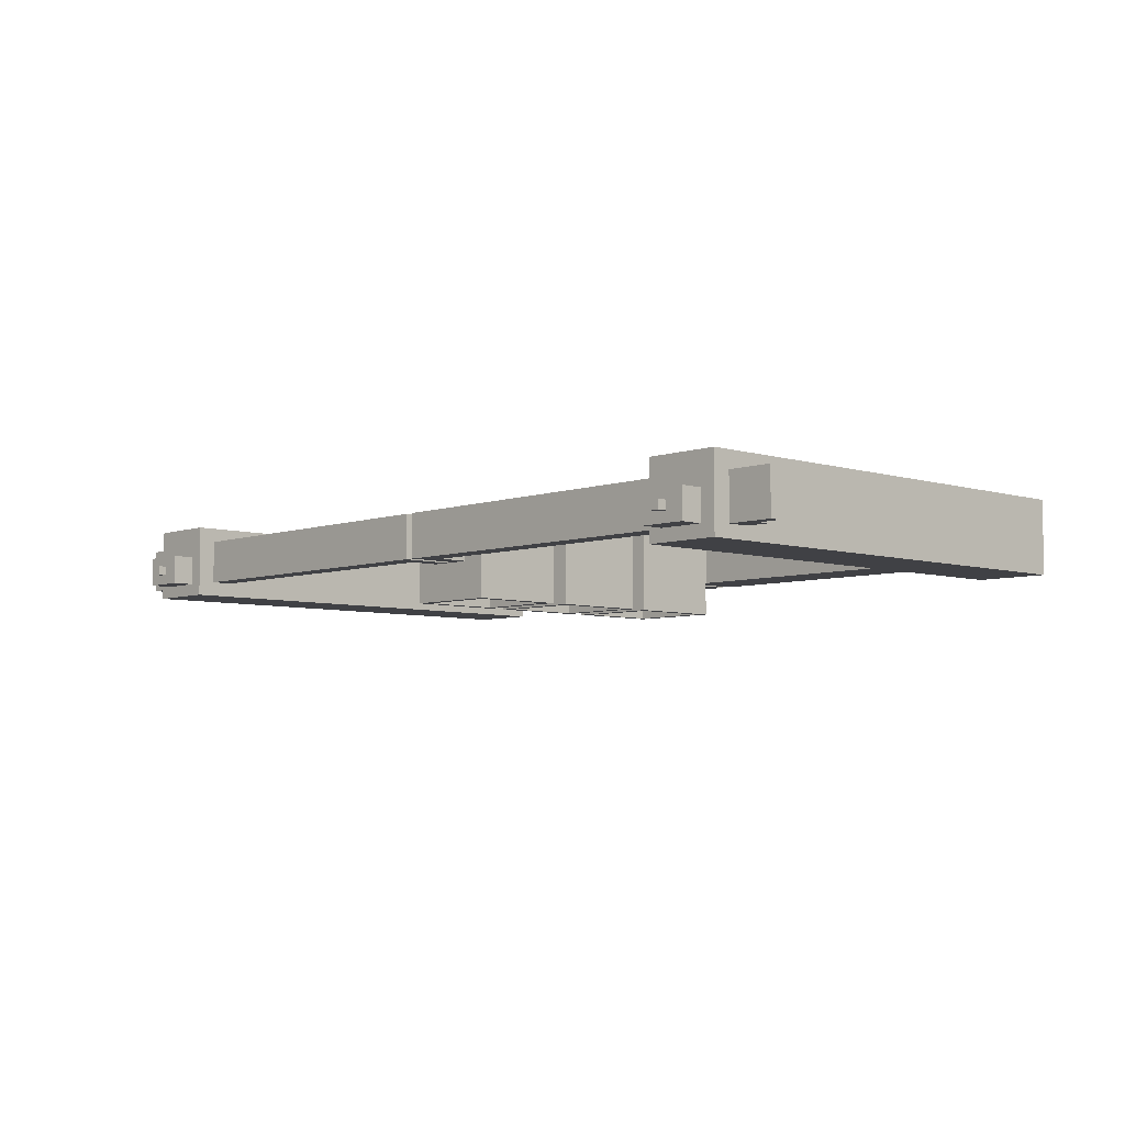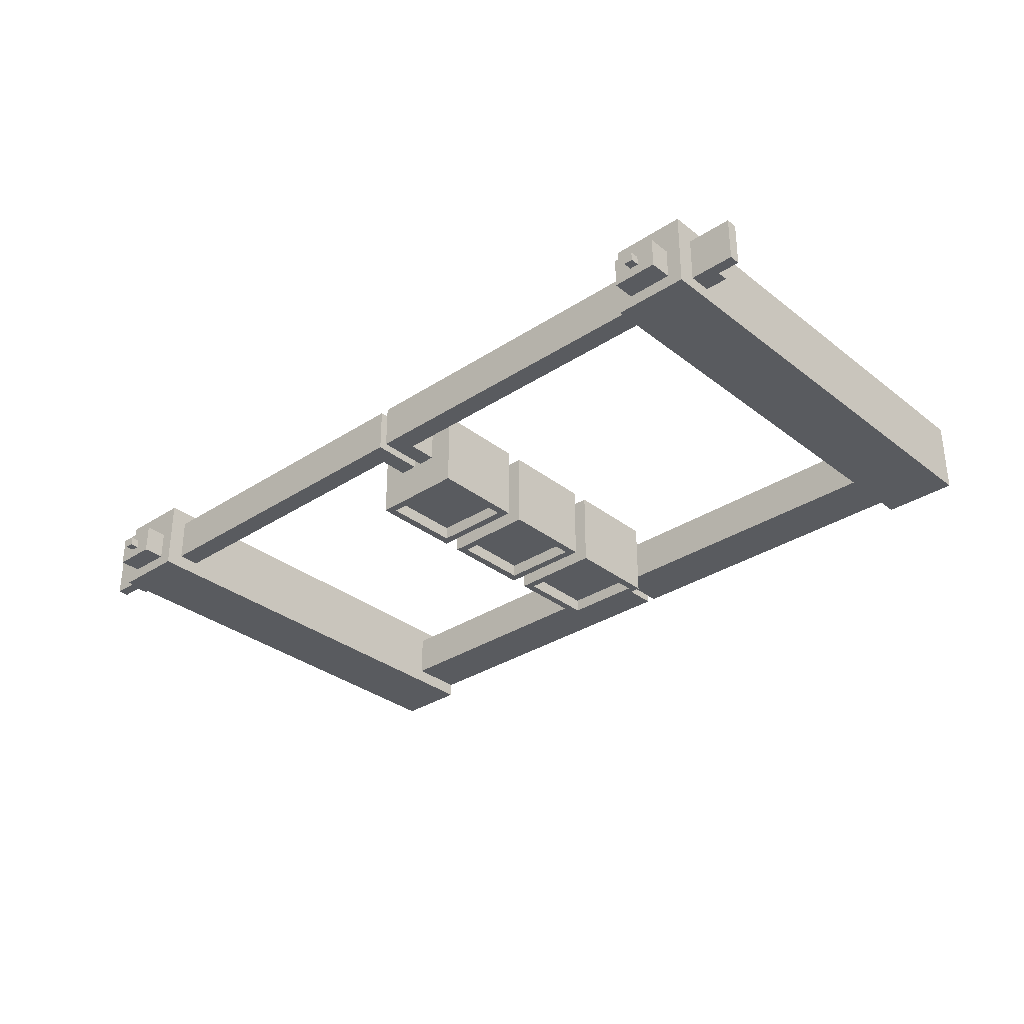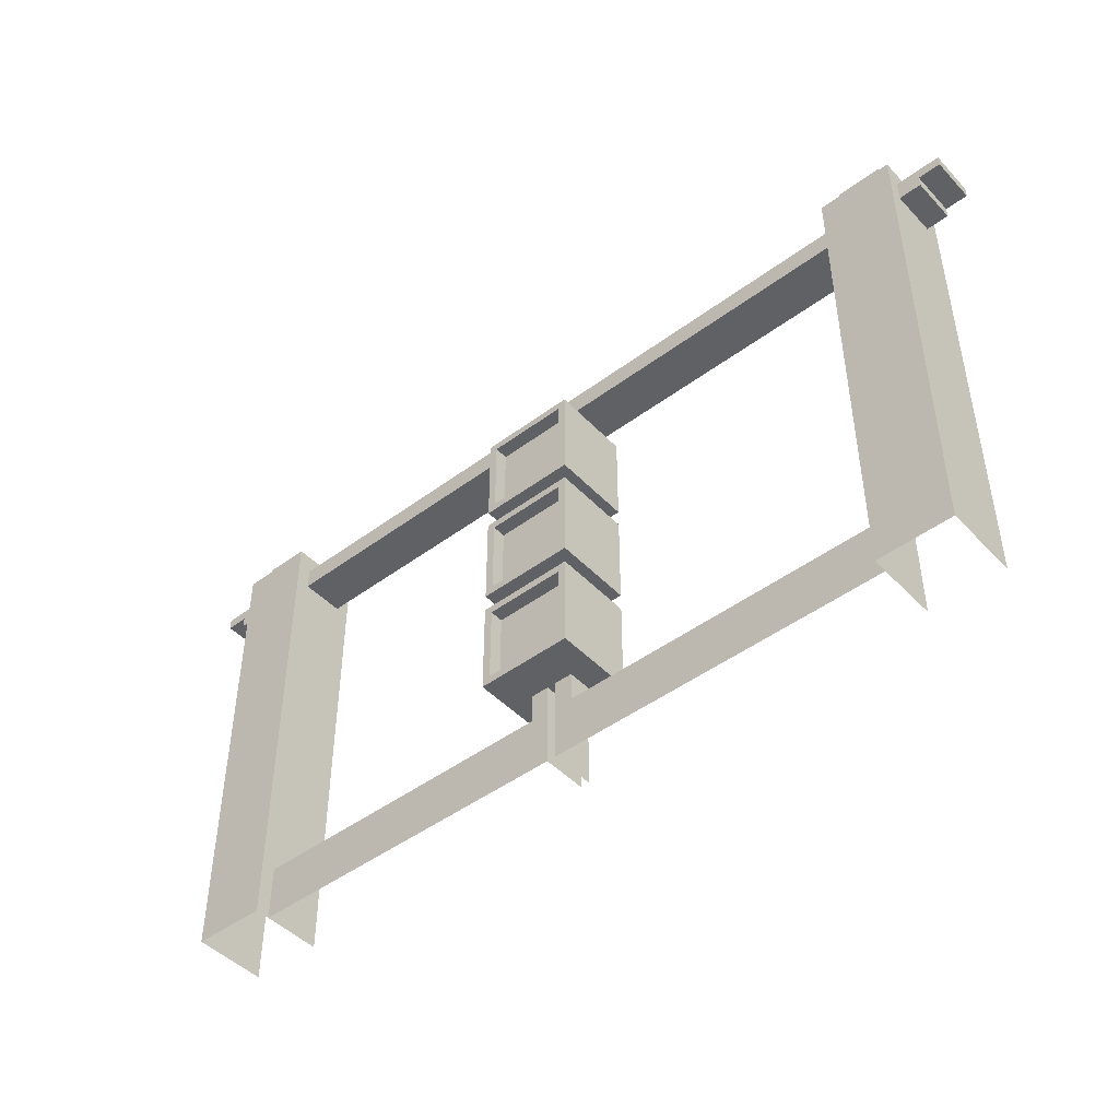
<metadata>
{"format":"obj","ext":"obj","renderer":"f3d","projection":"perspective","resolution":1024,"background":"white","views":[{"elev":-5.8,"azim":46.8,"up":"+Y"},{"elev":-32.2,"azim":42.5,"up":"+Y"},{"elev":-46.2,"azim":40.4,"up":"+Z"}]}
</metadata>
<code>
g fort_object_x_gate_mesh
v -6.533 -0.7794 7.141
v -5.374 -0.7794 7.141
v -5.374 -0.7794 -0.03354
v -6.533 -0.7794 -0.03354
v -6.533 0.3793 7.141
v -6.533 -0.7794 7.141
v -6.533 -0.7794 -0.03354
v -6.533 0.3793 -0.03354
v -5.374 -0.7794 7.421
v -6.533 -0.7794 7.421
v -6.533 0.3793 7.421
v -5.374 0.3793 7.421
v -5.374 0.3793 7.141
v -5.374 0.3793 -0.03354
v -5.374 -0.7794 -0.03354
v -5.374 -0.7794 7.141
v 5.374 -0.7794 -0.03354
v 5.374 -0.7794 7.141
v 6.533 -0.7794 7.141
v 6.533 -0.7794 -0.03354
v 6.533 -0.7794 -0.03354
v 6.533 -0.7794 7.141
v 6.533 0.3793 7.141
v 6.533 0.3793 -0.03354
v 6.533 0.3793 7.421
v 6.533 -0.7794 7.421
v 5.374 -0.7794 7.421
v 5.374 0.3793 7.421
v 5.374 -0.7794 -0.03354
v 5.374 0.3793 -0.03354
v 5.374 0.3793 7.141
v 5.374 -0.7794 7.141
v -6.533 -0.7794 7.141
v -6.533 -0.7794 7.421
v -5.374 -0.7794 7.421
v -5.374 -0.7794 7.141
v -5.374 -0.7794 7.141
v -5.374 -0.7794 7.421
v -5.374 0.3793 7.421
v -5.374 0.3793 7.141
v -5.374 0.3793 7.141
v -5.374 0.3793 7.421
v -6.533 0.3793 7.421
v -6.533 0.3793 7.141
v -6.533 0.3793 7.141
v -6.533 0.3793 7.421
v -6.533 -0.7794 7.421
v -6.533 -0.7794 7.141
v 5.374 -0.7794 7.141
v 5.374 -0.7794 7.421
v 6.533 -0.7794 7.421
v 6.533 -0.7794 7.141
v 6.533 -0.7794 7.141
v 6.533 -0.7794 7.421
v 6.533 0.3793 7.421
v 6.533 0.3793 7.141
v 6.533 0.3793 7.141
v 6.533 0.3793 7.421
v 5.374 0.3793 7.421
v 5.374 0.3793 7.141
v 5.374 0.3793 7.141
v 5.374 0.3793 7.421
v 5.374 -0.7794 7.421
v 5.374 -0.7794 7.141
v 5.877 -0.4233 7.911
v 5.877 -0.2833 7.911
v 6.017 -0.2833 7.911
v 5.877 -0.4233 7.911
v 6.017 -0.2833 7.911
v 6.017 -0.4233 7.911
v 5.877 -0.4233 7.771
v 5.877 -0.4233 7.911
v 6.017 -0.4233 7.911
v 5.877 -0.4233 7.771
v 6.017 -0.4233 7.911
v 6.017 -0.4233 7.771
v 6.017 -0.4233 7.771
v 6.017 -0.4233 7.911
v 6.017 -0.2833 7.911
v 6.017 -0.4233 7.771
v 6.017 -0.2833 7.911
v 6.017 -0.2833 7.771
v 5.877 -0.2833 7.771
v 5.877 -0.2833 7.911
v 5.877 -0.4233 7.911
v 5.877 -0.2833 7.771
v 5.877 -0.4233 7.911
v 5.877 -0.4233 7.771
v 6.297 -0.1179 7.771
v 6.297 -0.1179 7.421
v 6.297 -0.5846 7.421
v 6.297 -0.5846 7.771
v 6.297 -0.5846 7.421
v 5.597 -0.5846 7.421
v 5.597 -0.5846 7.771
v 6.297 -0.5846 7.771
v 5.597 -0.1179 7.421
v 5.597 -0.1179 7.771
v 5.597 -0.5846 7.771
v 5.597 -0.5846 7.421
v 6.297 -0.1179 7.771
v 6.297 -0.5846 7.771
v 5.597 -0.5846 7.771
v 5.597 -0.1179 7.771
v 5.877 -0.4233 7.911
v 5.877 -0.2833 7.911
v 6.017 -0.2833 7.911
v 5.877 -0.4233 7.911
v 6.017 -0.2833 7.911
v 6.017 -0.4233 7.911
v 5.877 -0.4233 7.771
v 5.877 -0.4233 7.911
v 6.017 -0.4233 7.911
v 5.877 -0.4233 7.771
v 6.017 -0.4233 7.911
v 6.017 -0.4233 7.771
v 6.017 -0.4233 7.771
v 6.017 -0.4233 7.911
v 6.017 -0.2833 7.911
v 6.017 -0.4233 7.771
v 6.017 -0.2833 7.911
v 6.017 -0.2833 7.771
v 5.877 -0.2833 7.771
v 5.877 -0.2833 7.911
v 5.877 -0.4233 7.911
v 5.877 -0.2833 7.771
v 5.877 -0.4233 7.911
v 5.877 -0.4233 7.771
v -6.025 -0.4233 7.911
v -6.025 -0.2833 7.911
v -5.885 -0.2833 7.911
v -6.025 -0.4233 7.911
v -5.885 -0.2833 7.911
v -5.885 -0.4233 7.911
v -6.025 -0.4233 7.771
v -6.025 -0.4233 7.911
v -5.885 -0.4233 7.911
v -6.025 -0.4233 7.771
v -5.885 -0.4233 7.911
v -5.885 -0.4233 7.771
v -5.885 -0.4233 7.771
v -5.885 -0.4233 7.911
v -5.885 -0.2833 7.911
v -5.885 -0.4233 7.771
v -5.885 -0.2833 7.911
v -5.885 -0.2833 7.771
v -6.025 -0.2833 7.771
v -6.025 -0.2833 7.911
v -6.025 -0.4233 7.911
v -6.025 -0.2833 7.771
v -6.025 -0.4233 7.911
v -6.025 -0.4233 7.771
v -5.605 -0.1179 7.771
v -5.605 -0.1179 7.421
v -5.605 -0.5846 7.421
v -5.605 -0.5846 7.771
v -5.605 -0.5846 7.421
v -6.305 -0.5846 7.421
v -6.305 -0.5846 7.771
v -5.605 -0.5846 7.771
v -6.305 -0.1179 7.421
v -6.305 -0.1179 7.771
v -6.305 -0.5846 7.771
v -6.305 -0.5846 7.421
v -5.605 -0.1179 7.771
v -5.605 -0.5846 7.771
v -6.305 -0.5846 7.771
v -6.305 -0.1179 7.771
v -6.025 -0.4233 7.911
v -6.025 -0.2833 7.911
v -5.885 -0.2833 7.911
v -6.025 -0.4233 7.911
v -5.885 -0.2833 7.911
v -5.885 -0.4233 7.911
v -6.025 -0.4233 7.771
v -6.025 -0.4233 7.911
v -5.885 -0.4233 7.911
v -6.025 -0.4233 7.771
v -5.885 -0.4233 7.911
v -5.885 -0.4233 7.771
v -5.885 -0.4233 7.771
v -5.885 -0.4233 7.911
v -5.885 -0.2833 7.911
v -5.885 -0.4233 7.771
v -5.885 -0.2833 7.911
v -5.885 -0.2833 7.771
v -6.025 -0.2833 7.771
v -6.025 -0.2833 7.911
v -6.025 -0.4233 7.911
v -6.025 -0.2833 7.771
v -6.025 -0.4233 7.911
v -6.025 -0.4233 7.771
v 6.883 -0.5846 6.791
v 6.883 -0.5846 6.966
v 6.883 0.1154 6.966
v 6.883 0.1154 6.791
v 6.533 0.1154 6.791
v 6.533 -0.5846 6.791
v 6.883 -0.5846 6.791
v 6.883 0.1154 6.791
v 7.233 -0.5846 7.141
v 7.233 0.1154 7.141
v 7.233 0.1154 6.966
v 7.233 -0.5846 6.966
v 7.233 0.1154 7.141
v 7.233 -0.5846 7.141
v 6.533 -0.5846 7.141
v 6.533 0.1154 7.141
v 6.883 0.1154 6.966
v 6.883 -0.5846 6.966
v 7.233 -0.5846 6.966
v 7.233 0.1154 6.966
v 7.233 -0.5846 7.141
v 7.233 -0.5846 6.966
v 6.883 -0.5846 6.966
v 6.533 -0.5846 7.141
v 6.533 -0.5846 6.791
v 6.883 -0.5846 6.791
v -6.883 -0.5846 6.791
v -6.883 0.1154 6.791
v -6.883 0.1154 6.966
v -6.883 -0.5846 6.966
v -6.533 0.1154 6.791
v -6.883 0.1154 6.791
v -6.883 -0.5846 6.791
v -6.533 -0.5846 6.791
v -7.233 -0.5846 7.141
v -7.233 -0.5846 6.966
v -7.233 0.1154 6.966
v -7.233 0.1154 7.141
v -7.233 0.1154 7.141
v -6.533 0.1154 7.141
v -6.533 -0.5846 7.141
v -7.233 -0.5846 7.141
v -6.883 0.1154 6.966
v -7.233 0.1154 6.966
v -7.233 -0.5846 6.966
v -6.883 -0.5846 6.966
v -6.533 -0.5846 7.141
v -6.533 -0.5846 6.791
v -6.883 -0.5846 6.791
v -6.883 -0.5846 6.966
v -7.233 -0.5846 6.966
v -7.233 -0.5846 7.141
v -0.35 0.1499 0.8415
v -0.35 0.1499 3.685
v -0.35 -0.5501 3.685
v -0.35 -0.5501 0.8415
v -0.35 -0.5501 6.791
v -0.35 0.1499 6.791
v -0.07 -0.55 3.685
v -0.07 -0.55 -0.03354
v -0.35 -0.5501 0.8415
v -0.35 -0.5501 3.685
v -0.35 -0.5501 6.791
v -0.07 -0.55 7.141
v -0.07 0.15 -0.03354
v -0.07 -0.55 -0.03354
v -0.07 -0.55 3.685
v -0.07 0.15 3.685
v -0.07 0.15 7.141
v -0.07 -0.55 7.141
v -0.35 -0.5501 6.791
v -5.374 -0.5501 6.791
v -5.374 -0.55 7.141
v -0.07 -0.55 7.141
v -5.374 -0.5501 6.791
v -0.35 -0.5501 6.791
v -0.35 0.1499 6.791
v -5.374 0.1499 6.791
v -0.35 -0.5501 0.8415
v -0.07 -0.55 -0.03354
v -5.374 -0.55 -0.03354
v -5.374 -0.5501 0.8415
v -5.374 0.1499 0.8415
v -0.35 0.1499 0.8415
v -5.374 -0.5501 0.8415
v -0.35 -0.5501 0.8415
v -0.07 -0.55 7.141
v -5.374 -0.55 7.141
v -5.374 0.15 7.141
v -0.07 0.15 7.141
v 0.35 0.1499 0.8415
v 0.35 -0.5501 0.8415
v 0.35 -0.5501 3.685
v 0.35 0.1499 3.685
v 0.35 -0.5501 6.791
v 0.35 0.1499 6.791
v 0.35 -0.5501 0.8415
v 0.07 -0.55 -0.03354
v 0.07 -0.55 3.685
v 0.35 -0.5501 3.685
v 0.35 -0.5501 6.791
v 0.07 -0.55 7.141
v 0.07 -0.55 3.685
v 0.07 -0.55 -0.03354
v 0.07 0.15 -0.03354
v 0.07 0.15 3.685
v 0.07 0.15 7.141
v 0.07 -0.55 7.141
v 0.35 -0.5501 6.791
v 0.07 -0.55 7.141
v 5.374 -0.55 7.141
v 5.374 -0.5501 6.791
v 5.374 -0.5501 6.791
v 0.35 0.1499 6.791
v 0.35 -0.5501 6.791
v 5.374 0.1499 6.791
v 0.35 -0.5501 0.8415
v 5.374 -0.5501 0.8415
v 5.374 -0.55 -0.03354
v 0.07 -0.55 -0.03354
v 5.374 0.1499 0.8415
v 5.374 -0.5501 0.8415
v 0.35 0.1499 0.8415
v 0.35 -0.5501 0.8415
v 0.07 -0.55 7.141
v 0.07 0.15 7.141
v 5.374 0.15 7.141
v 5.374 -0.55 7.141
v -0.7465 0.09922 1.302
v -0.7465 -1.141 1.302
v -0 -1.141 1.302
v -0 0.09922 1.302
v 0.7465 0.09922 1.302
v 0.7465 -1.141 1.302
v -0 -1.141 2.795
v -0.7465 -1.141 2.795
v -0.7465 0.09921 2.795
v -0 0.09921 2.795
v 0.7465 0.09921 2.795
v 0.7465 -1.141 2.795
v -0.7465 0.09922 1.302
v -0.7465 0.09921 2.795
v -0.7465 -1.141 2.795
v -0.7465 -1.141 1.302
v -0.6202 -1.141 1.429
v -0.7465 -1.141 1.302
v -0.7465 -1.141 2.795
v -0.6202 -1.141 2.669
v -0.6202 -1.141 2.669
v -0.7465 -1.141 2.795
v -0 -1.141 2.795
v -0 -1.141 2.669
v 0.6202 -1.141 2.669
v 0.7465 -1.141 2.795
v -0 -1.141 1.429
v -0.6202 -1.141 1.429
v -0.6202 -0.9313 1.429
v -0 -0.9313 1.429
v 0.6202 -0.9313 1.429
v 0.6202 -1.141 1.429
v -0.6202 -1.141 2.669
v -0.6202 -0.9313 2.669
v -0.6202 -0.9313 1.429
v -0.6202 -1.141 1.429
v -0.7465 0.09921 4.837
v -0.7465 -1.141 4.837
v -0 -1.141 4.837
v -0 0.09921 4.837
v 0.7465 0.09921 4.837
v 0.7465 -1.141 4.837
v -0 -1.141 6.33
v -0.7465 -1.141 6.33
v -0.7465 0.09922 6.33
v -0 0.09922 6.33
v 0.7465 0.09922 6.33
v 0.7465 -1.141 6.33
v -0.7465 0.09921 4.837
v -0.7465 0.09922 6.33
v -0.7465 -1.141 6.33
v -0.7465 -1.141 4.837
v -0.6202 -1.141 4.964
v -0.7465 -1.141 4.837
v -0.7465 -1.141 6.33
v -0.6202 -1.141 6.204
v -0.6202 -1.141 6.204
v -0.7465 -1.141 6.33
v -0 -1.141 6.33
v -0 -1.141 6.204
v 0.6202 -1.141 6.204
v 0.7465 -1.141 6.33
v -0 -1.141 4.964
v -0.6202 -1.141 4.964
v -0.6202 -0.9313 4.964
v -0 -0.9313 4.964
v 0.6202 -0.9313 4.964
v 0.6202 -1.141 4.964
v -0.6202 -1.141 6.204
v -0.6202 -0.9313 6.204
v -0.6202 -0.9313 4.964
v -0.6202 -1.141 4.964
v -0.6202 -1.141 1.429
v -0 -1.141 1.429
v -0 -1.141 1.302
v -0.7465 -1.141 1.302
v 0.6202 -1.141 1.429
v 0.7465 -1.141 1.302
v -0.6202 -1.141 2.669
v -0 -1.141 2.669
v -0 -0.9313 2.669
v -0.6202 -0.9313 2.669
v 0.6202 -1.141 2.669
v 0.6202 -0.9313 2.669
v -0.6202 -1.141 4.964
v -0 -1.141 4.964
v -0 -1.141 4.837
v -0.7465 -1.141 4.837
v 0.6202 -1.141 4.964
v 0.7465 -1.141 4.837
v -0.6202 -1.141 6.204
v -0 -1.141 6.204
v -0 -0.9313 6.204
v -0.6202 -0.9313 6.204
v 0.6202 -1.141 6.204
v 0.6202 -0.9313 6.204
v -0.7465 0.09921 3.07
v -0.7465 -1.141 3.07
v -0 -1.141 3.07
v -0 0.09921 3.07
v 0.7465 0.09921 3.07
v 0.7465 -1.141 3.07
v -0 -1.141 4.563
v -0.7465 -1.141 4.563
v -0.7465 0.09921 4.563
v -0 0.09921 4.563
v 0.7465 0.09921 4.563
v 0.7465 -1.141 4.563
v -0.7465 0.09921 3.07
v -0.7465 0.09921 4.563
v -0.7465 -1.141 4.563
v -0.7465 -1.141 3.07
v -0.6202 -1.141 3.196
v -0.7465 -1.141 3.07
v -0.7465 -1.141 4.563
v -0.6202 -1.141 4.437
v -0.6202 -1.141 4.437
v -0.7465 -1.141 4.563
v -0 -1.141 4.563
v -0 -1.141 4.437
v 0.6202 -1.141 4.437
v 0.7465 -1.141 4.563
v -0 -1.141 3.196
v -0.6202 -1.141 3.196
v -0.6202 -0.9313 3.196
v -0 -0.9313 3.196
v 0.6202 -0.9313 3.196
v 0.6202 -1.141 3.196
v -0.6202 -1.141 4.437
v -0.6202 -0.9313 4.437
v -0.6202 -0.9313 3.196
v -0.6202 -1.141 3.196
v -0.6202 -1.141 3.196
v -0 -1.141 3.196
v -0 -1.141 3.07
v -0.7465 -1.141 3.07
v 0.6202 -1.141 3.196
v 0.7465 -1.141 3.07
v -0.6202 -1.141 4.437
v -0 -1.141 4.437
v -0 -0.9313 4.437
v -0.6202 -0.9313 4.437
v 0.6202 -1.141 4.437
v 0.6202 -0.9313 4.437
v 0.7465 0.09922 1.302
v 0.7465 -1.141 1.302
v 0.7465 -1.141 2.795
v 0.7465 0.09921 2.795
v 0.6202 -1.141 1.429
v 0.6202 -1.141 2.669
v 0.7465 -1.141 2.795
v 0.7465 -1.141 1.302
v 0.6202 -1.141 2.669
v 0.6202 -1.141 1.429
v 0.6202 -0.9313 1.429
v 0.6202 -0.9313 2.669
v 0.7465 0.09921 4.837
v 0.7465 -1.141 4.837
v 0.7465 -1.141 6.33
v 0.7465 0.09922 6.33
v 0.6202 -1.141 4.964
v 0.6202 -1.141 6.204
v 0.7465 -1.141 6.33
v 0.7465 -1.141 4.837
v 0.6202 -1.141 6.204
v 0.6202 -1.141 4.964
v 0.6202 -0.9313 4.964
v 0.6202 -0.9313 6.204
v 0.7465 0.09921 3.07
v 0.7465 -1.141 3.07
v 0.7465 -1.141 4.563
v 0.7465 0.09921 4.563
v 0.6202 -1.141 3.196
v 0.6202 -1.141 4.437
v 0.7465 -1.141 4.563
v 0.7465 -1.141 3.07
v 0.6202 -1.141 4.437
v 0.6202 -1.141 3.196
v 0.6202 -0.9313 3.196
v 0.6202 -0.9313 4.437
v -0.6202 -0.9313 1.429
v -0.6202 -0.9313 2.669
v 0.6202 -0.9313 2.669
v 0.6202 -0.9313 1.429
v -0.6202 -0.9313 3.196
v -0.6202 -0.9313 4.437
v 0.6202 -0.9313 4.437
v 0.6202 -0.9313 3.196
v -0.6202 -0.9313 4.964
v -0.6202 -0.9313 6.204
v 0.6202 -0.9313 6.204
v 0.6202 -0.9313 4.964
f -510 -511 -512
f -509 -510 -512
f -506 -507 -508
f -505 -506 -508
f -502 -503 -504
f -501 -502 -504
f -498 -499 -500
f -497 -498 -500
f -494 -495 -496
f -493 -494 -496
f -490 -491 -492
f -489 -490 -492
f -486 -487 -488
f -485 -486 -488
f -482 -483 -484
f -481 -482 -484
f -478 -479 -480
f -477 -478 -480
f -474 -475 -476
f -473 -474 -476
f -470 -471 -472
f -469 -470 -472
f -466 -467 -468
f -465 -466 -468
f -462 -463 -464
f -461 -462 -464
f -458 -459 -460
f -457 -458 -460
f -454 -455 -456
f -453 -454 -456
f -450 -451 -452
f -449 -450 -452
f -446 -447 -448
f -443 -444 -445
f -440 -441 -442
f -437 -438 -439
f -434 -435 -436
f -431 -432 -433
f -428 -429 -430
f -425 -426 -427
f -422 -423 -424
f -421 -422 -424
f -418 -419 -420
f -417 -418 -420
f -414 -415 -416
f -413 -414 -416
f -410 -411 -412
f -409 -410 -412
f -406 -407 -408
f -403 -404 -405
f -400 -401 -402
f -397 -398 -399
f -394 -395 -396
f -391 -392 -393
f -388 -389 -390
f -385 -386 -387
f -382 -383 -384
f -379 -380 -381
f -376 -377 -378
f -373 -374 -375
f -370 -371 -372
f -367 -368 -369
f -364 -365 -366
f -361 -362 -363
f -358 -359 -360
f -357 -358 -360
f -354 -355 -356
f -353 -354 -356
f -350 -351 -352
f -349 -350 -352
f -346 -347 -348
f -345 -346 -348
f -342 -343 -344
f -339 -340 -341
f -336 -337 -338
f -333 -334 -335
f -330 -331 -332
f -327 -328 -329
f -324 -325 -326
f -321 -322 -323
f -318 -319 -320
f -317 -318 -320
f -314 -315 -316
f -313 -314 -316
f -310 -311 -312
f -309 -310 -312
f -306 -307 -308
f -305 -306 -308
f -302 -303 -304
f -301 -302 -304
f -298 -299 -300
f -298 -300 -297
f -298 -297 -296
f -296 -295 -298
f -292 -293 -294
f -291 -292 -294
f -288 -289 -290
f -287 -288 -290
f -284 -285 -286
f -283 -284 -286
f -280 -281 -282
f -279 -280 -282
f -276 -277 -278
f -275 -276 -278
f -272 -273 -274
f -274 -271 -272
f -274 -270 -271
f -274 -269 -270
f -266 -267 -268
f -265 -266 -268
f -267 -266 -264
f -263 -267 -264
f -260 -261 -262
f -259 -260 -262
f -258 -259 -262
f -257 -258 -262
f -254 -255 -256
f -253 -254 -256
f -254 -253 -252
f -251 -254 -252
f -248 -249 -250
f -247 -248 -250
f -244 -245 -246
f -246 -243 -244
f -240 -241 -242
f -239 -240 -242
f -236 -237 -238
f -236 -235 -237
f -232 -233 -234
f -231 -232 -234
f -228 -229 -230
f -227 -228 -230
f -226 -228 -227
f -225 -226 -227
f -222 -223 -224
f -221 -222 -224
f -221 -220 -222
f -220 -219 -222
f -216 -217 -218
f -215 -216 -218
f -214 -215 -218
f -213 -214 -218
f -210 -211 -212
f -209 -210 -212
f -206 -207 -208
f -205 -208 -207
f -202 -203 -204
f -201 -202 -204
f -198 -199 -200
f -197 -199 -198
f -194 -195 -196
f -193 -194 -196
f -190 -191 -192
f -189 -190 -192
f -189 -188 -190
f -188 -187 -190
f -184 -185 -186
f -183 -184 -186
f -183 -186 -182
f -186 -181 -182
f -178 -179 -180
f -177 -178 -180
f -174 -175 -176
f -173 -174 -176
f -170 -171 -172
f -169 -170 -172
f -170 -169 -168
f -167 -170 -168
f -164 -165 -166
f -163 -164 -166
f -163 -166 -162
f -166 -161 -162
f -158 -159 -160
f -157 -158 -160
f -154 -155 -156
f -153 -154 -156
f -153 -152 -154
f -152 -151 -154
f -148 -149 -150
f -147 -148 -150
f -147 -150 -146
f -150 -145 -146
f -142 -143 -144
f -141 -142 -144
f -138 -139 -140
f -137 -138 -140
f -134 -135 -136
f -133 -134 -136
f -134 -133 -132
f -131 -134 -132
f -128 -129 -130
f -127 -128 -130
f -127 -130 -126
f -130 -125 -126
f -122 -123 -124
f -121 -122 -124
f -118 -119 -120
f -117 -118 -120
f -116 -119 -118
f -115 -116 -118
f -112 -113 -114
f -111 -112 -114
f -110 -113 -112
f -109 -110 -112
f -106 -107 -108
f -105 -106 -108
f -104 -107 -106
f -103 -104 -106
f -100 -101 -102
f -99 -100 -102
f -98 -101 -100
f -97 -98 -100
f -94 -95 -96
f -93 -94 -96
f -93 -92 -94
f -92 -91 -94
f -88 -89 -90
f -87 -88 -90
f -87 -90 -86
f -90 -85 -86
f -82 -83 -84
f -81 -82 -84
f -78 -79 -80
f -77 -78 -80
f -74 -75 -76
f -73 -74 -76
f -74 -73 -72
f -71 -74 -72
f -68 -69 -70
f -67 -68 -70
f -67 -70 -66
f -70 -65 -66
f -62 -63 -64
f -61 -62 -64
f -58 -59 -60
f -57 -58 -60
f -56 -59 -58
f -55 -56 -58
f -52 -53 -54
f -51 -52 -54
f -50 -53 -52
f -49 -50 -52
f -46 -47 -48
f -45 -46 -48
f -42 -43 -44
f -41 -42 -44
f -38 -39 -40
f -37 -38 -40
f -34 -35 -36
f -33 -34 -36
f -30 -31 -32
f -29 -30 -32
f -26 -27 -28
f -25 -26 -28
f -22 -23 -24
f -21 -22 -24
f -18 -19 -20
f -17 -18 -20
f -14 -15 -16
f -13 -14 -16
f -10 -11 -12
f -9 -10 -12
f -6 -7 -8
f -5 -6 -8
f -2 -3 -4
f -1 -2 -4

</code>
